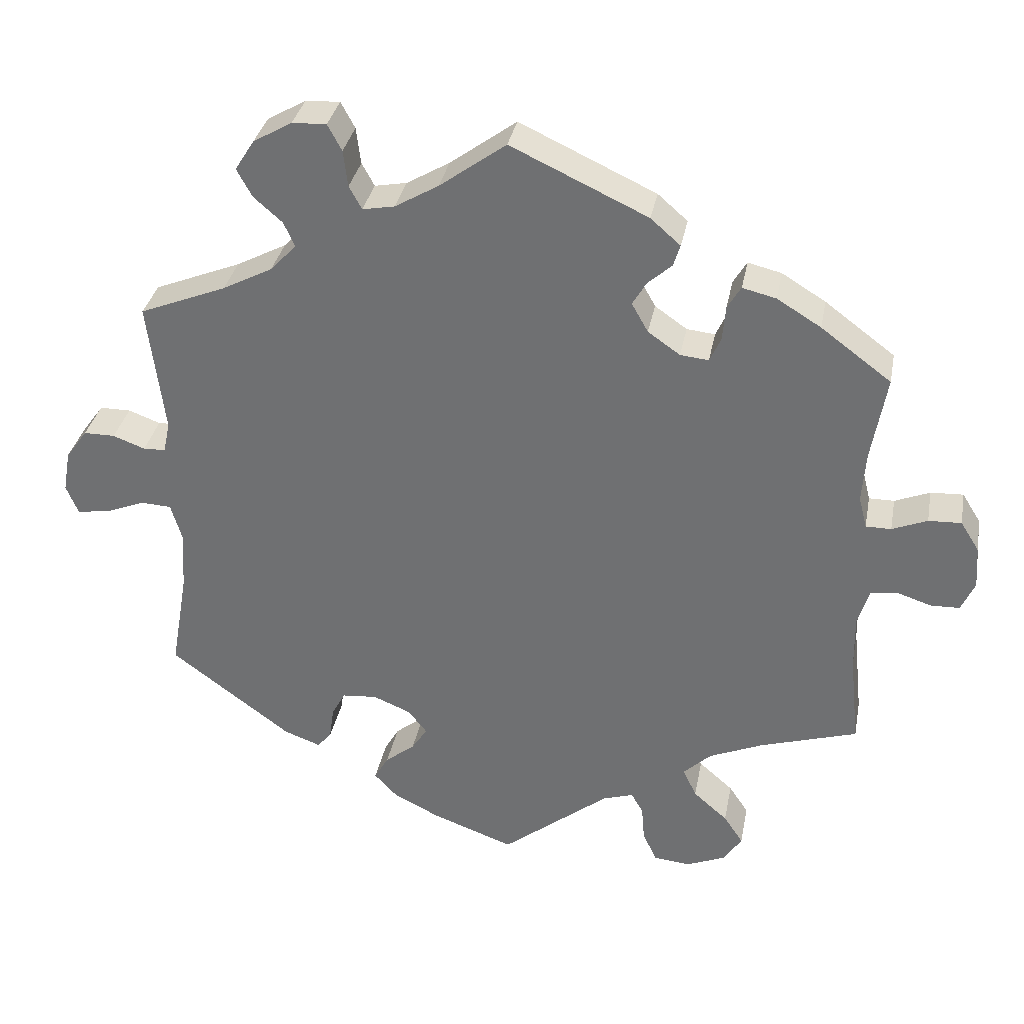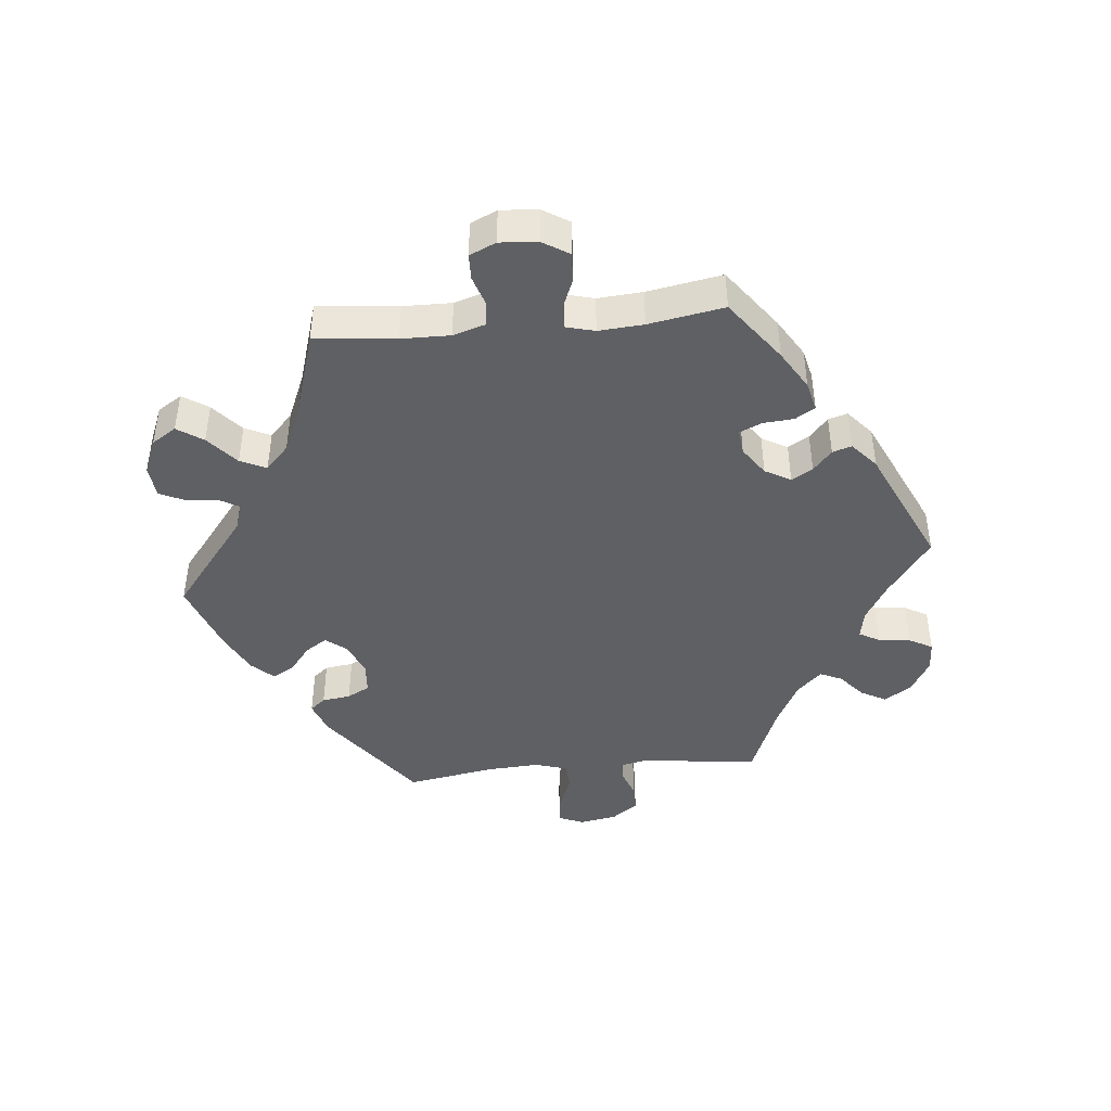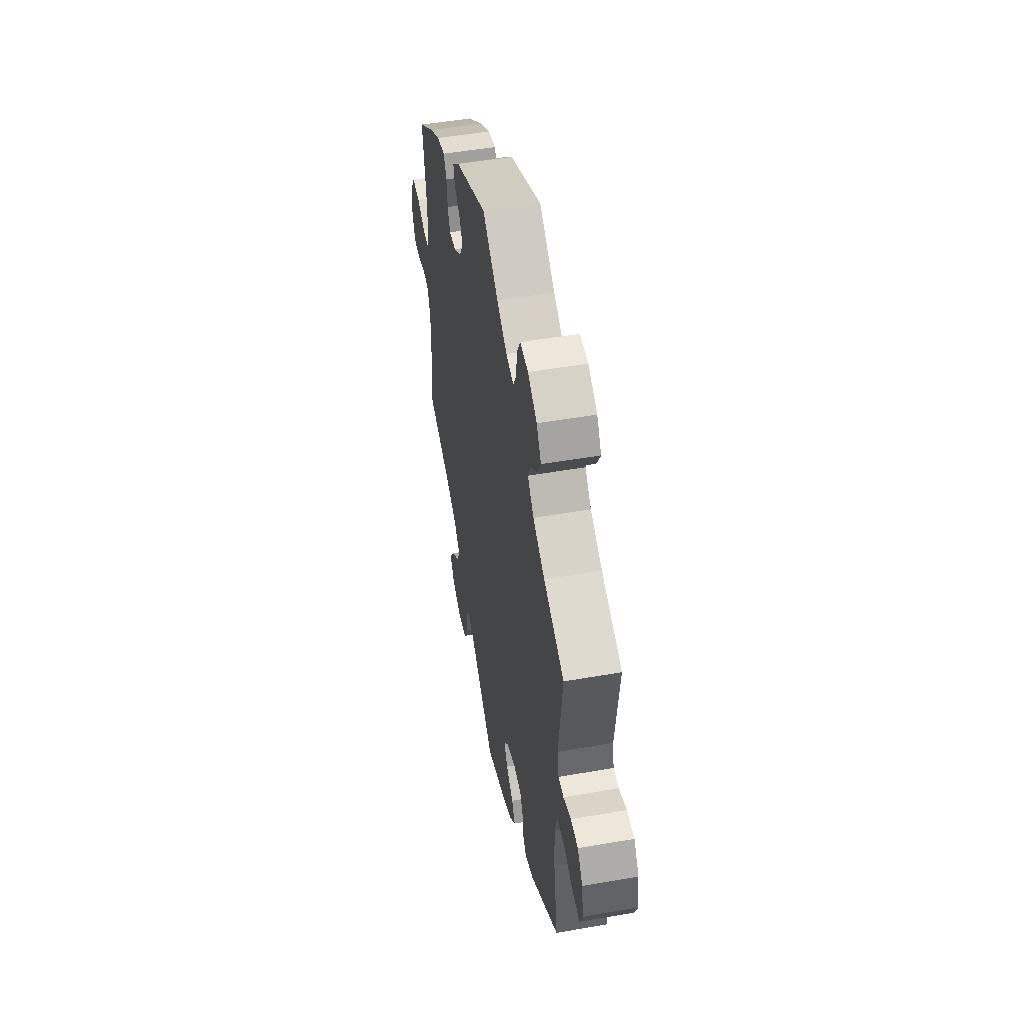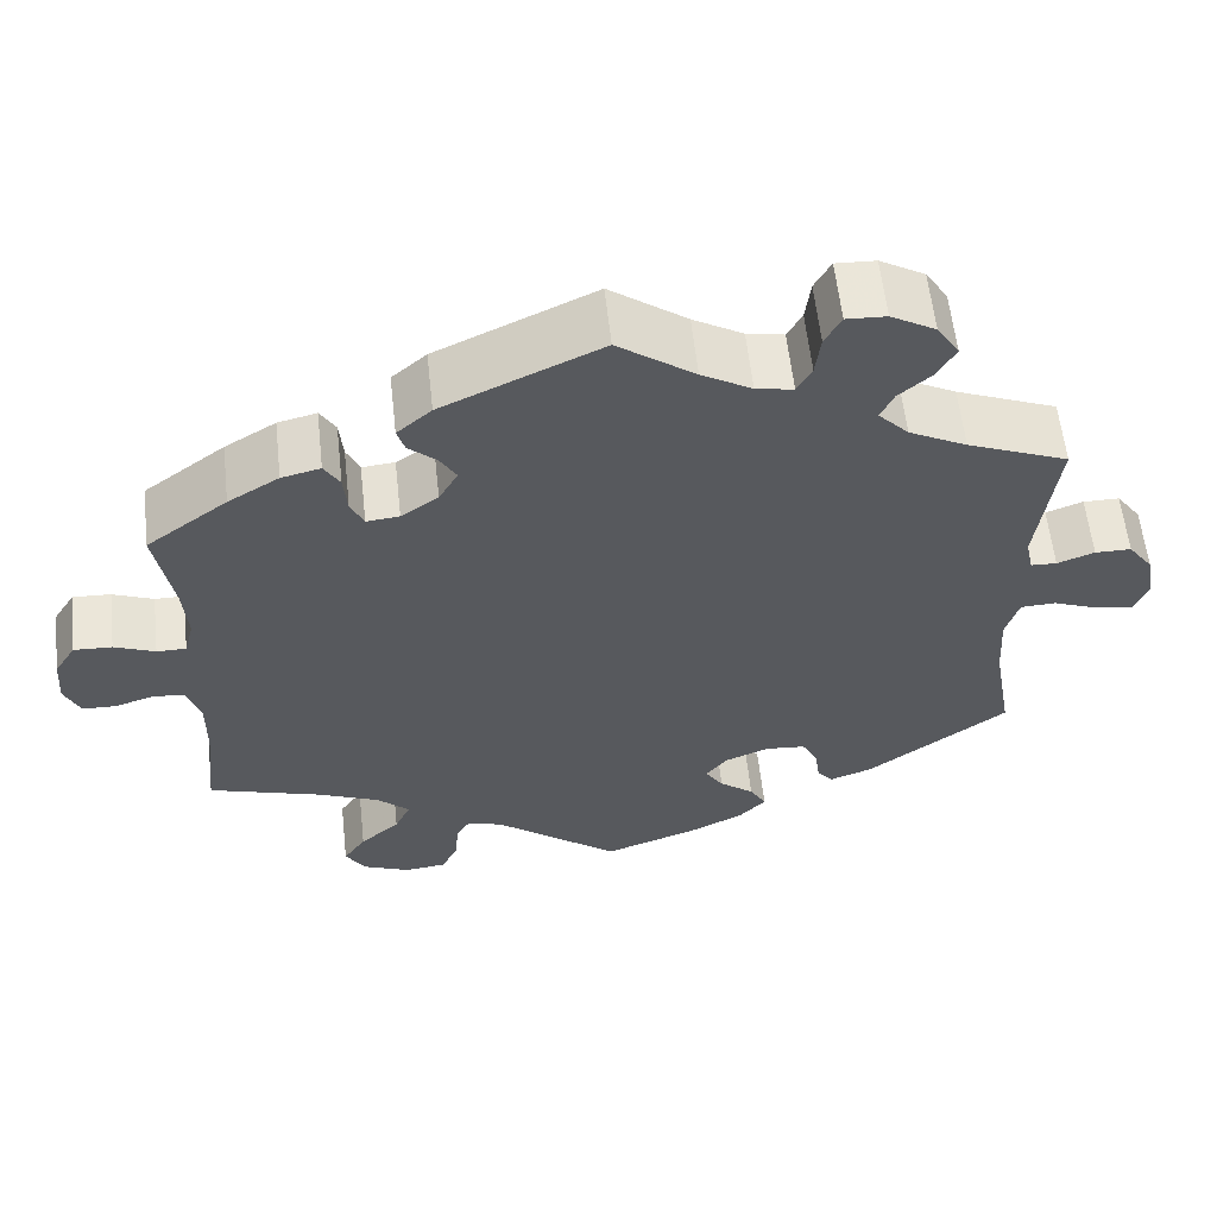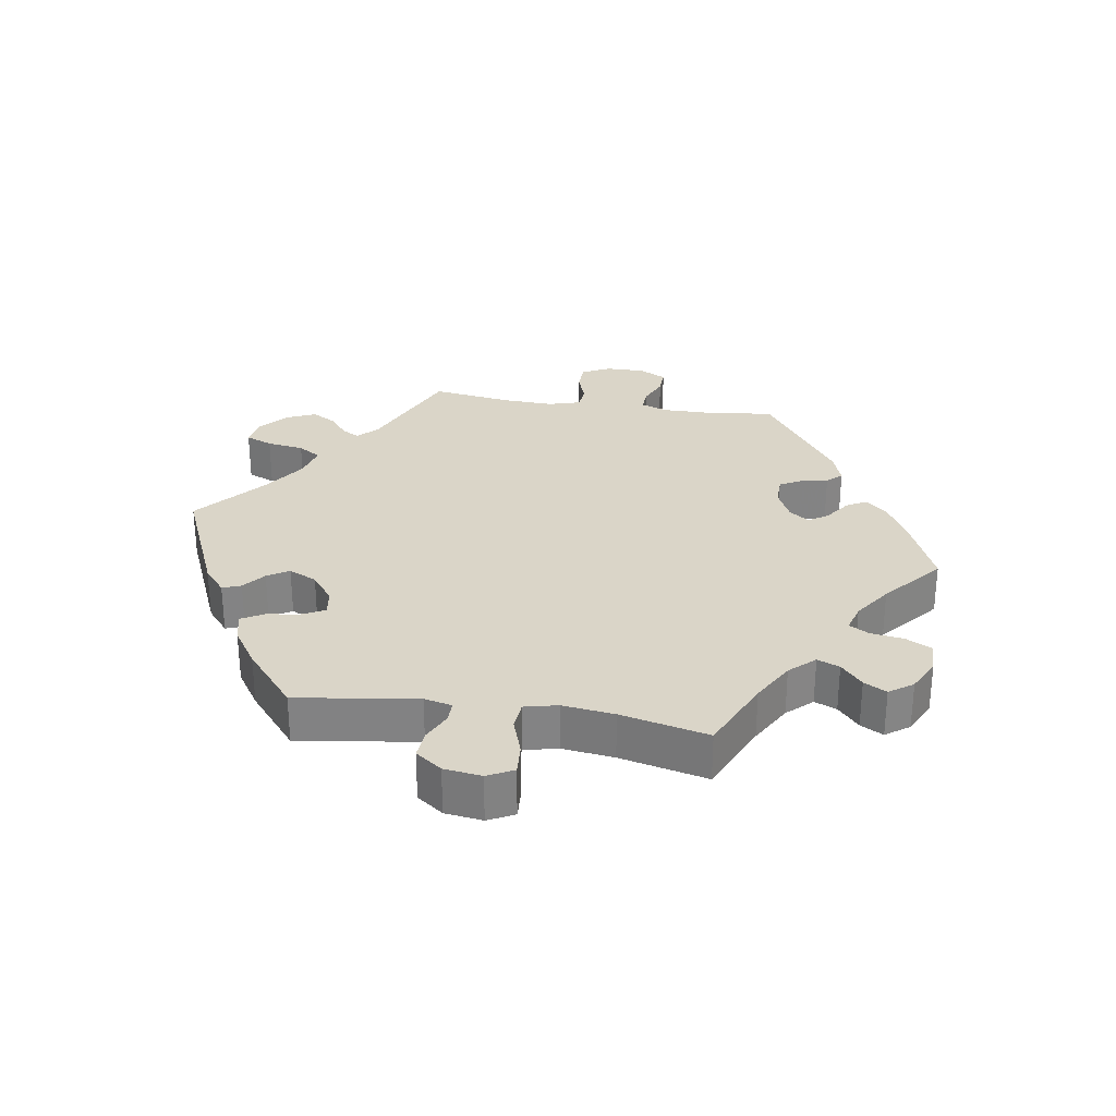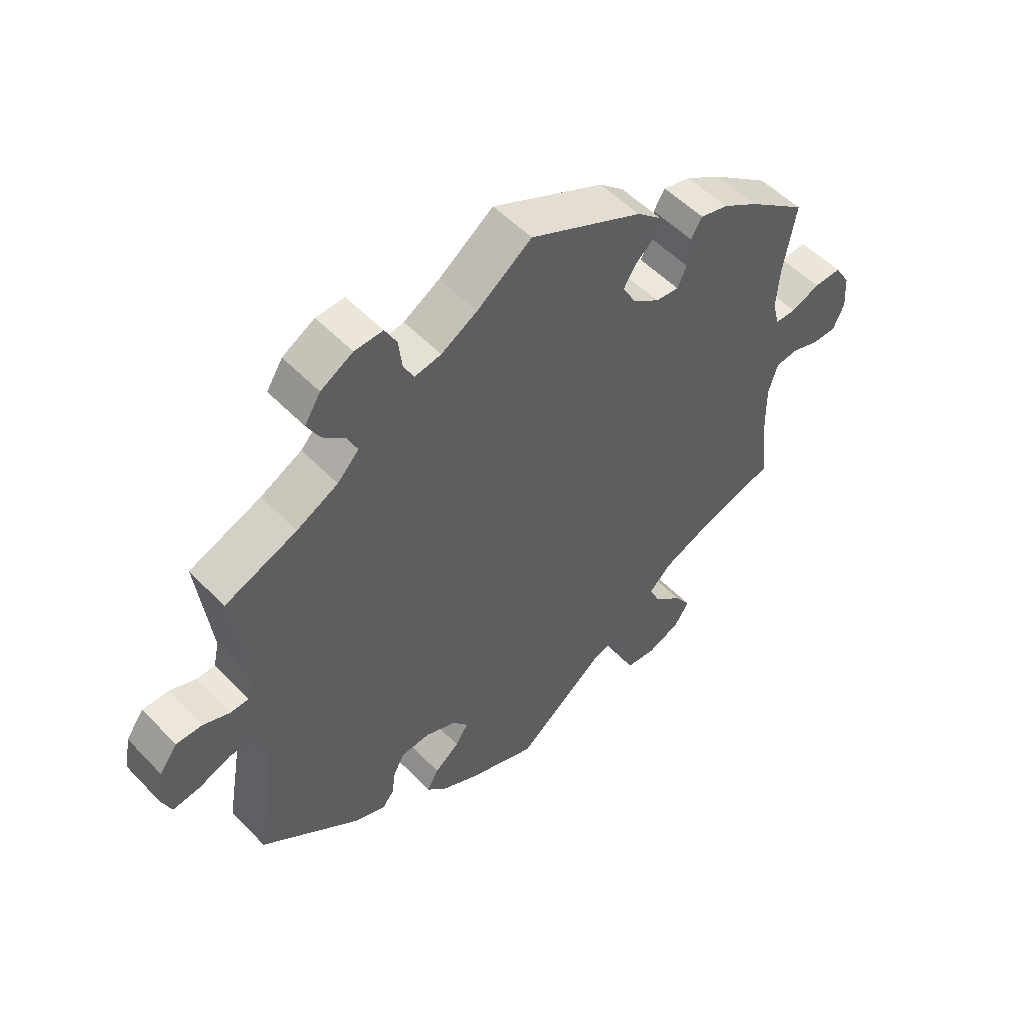
<metadata>
{"format":"obj","ext":"obj","renderer":"f3d","projection":"perspective","resolution":1024,"background":"white","views":[{"elev":33.5,"azim":-169.3,"up":"+Z"},{"elev":-43.7,"azim":-84.5,"up":"+Y"},{"elev":50.0,"azim":79.1,"up":"+Z"},{"elev":59.4,"azim":-6.3,"up":"+Z"},{"elev":29.1,"azim":-140.9,"up":"+Y"},{"elev":52.5,"azim":137.8,"up":"+Z"}]}
</metadata>
<code>
v 0.479 0.07 0.112
v 0.488 0.07 0.07
v 0.518 0.07 0.069
v 0.561 0.07 0.085
v 0.603 0.07 0.085
v 0.632 0.07 0.045
v 0.642 0.07 -0.011
v 0.626 0.07 -0.05
v 0.582 0.07 -0.044
v 0.529 0.07 -0.023
v 0.488 0.07 -0.025
v 0.473 0.07 -0.076
v 0.478 0.07 -0.156
v 0.501 0.07 -0.289
v 0.338 0.07 -0.41
v 0.289 0.07 -0.428
v 0.27 0.07 -0.405
v 0.264 0.07 -0.362
v 0.246 0.07 -0.328
v 0.199 0.07 -0.324
v 0.148 0.07 -0.345
v 0.123 0.07 -0.377
v 0.144 0.07 -0.409
v 0.184 0.07 -0.441
v 0.203 0.07 -0.474
v 0.172 0.07 -0.507
v 0.11 0.07 -0.538
v 0 0.07 -0.578
v -0.145 0.07 -0.464
v -0.186 0.07 -0.451
v -0.202 0.07 -0.479
v -0.206 0.07 -0.527
v -0.225 0.07 -0.567
v -0.274 0.07 -0.572
v -0.327 0.07 -0.55
v -0.351 0.07 -0.513
v -0.325 0.07 -0.474
v -0.279 0.07 -0.434
v -0.261 0.07 -0.395
v -0.298 0.07 -0.36
v -0.371 0.07 -0.329
v -0.501 0.07 -0.289
v -0.488 0.07 -0.167
v -0.487 0.07 -0.093
v -0.502 0.07 -0.044
v -0.538 0.07 -0.039
v -0.584 0.07 -0.054
v -0.623 0.07 -0.053
v -0.641 0.07 -0.013
v -0.637 0.07 0.044
v -0.612 0.07 0.084
v -0.568 0.07 0.082
v -0.521 0.07 0.063
v -0.487 0.07 0.063
v -0.476 0.07 0.106
v -0.481 0.07 0.174
v -0.501 0.07 0.288
v -0.407 0.07 0.358
v -0.348 0.07 0.394
v -0.303 0.07 0.405
v -0.285 0.07 0.375
v -0.281 0.07 0.328
v -0.266 0.07 0.295
v -0.228 0.07 0.299
v -0.185 0.07 0.329
v -0.163 0.07 0.368
v -0.182 0.07 0.4
v -0.214 0.07 0.428
v -0.223 0.07 0.457
v -0.183 0.07 0.492
v 0 0.07 0.577
v 0.089 0.07 0.512
v 0.147 0.07 0.478
v 0.19 0.07 0.47
v 0.207 0.07 0.501
v 0.213 0.07 0.55
v 0.232 0.07 0.585
v 0.278 0.07 0.583
v 0.33 0.07 0.553
v 0.356 0.07 0.512
v 0.335 0.07 0.474
v 0.297 0.07 0.441
v 0.282 0.07 0.408
v 0.317 0.07 0.371
v 0.384 0.07 0.336
v 0.501 0.07 0.289
v 0.479 0 0.112
v 0.488 0 0.07
v 0.518 0 0.069
v 0.561 0 0.085
v 0.603 0 0.085
v 0.632 0 0.045
v 0.642 0 -0.011
v 0.626 0 -0.05
v 0.582 0 -0.044
v 0.529 0 -0.023
v 0.488 0 -0.025
v 0.473 0 -0.076
v 0.478 0 -0.156
v 0.501 0 -0.289
v 0.338 0 -0.41
v 0.289 0 -0.428
v 0.27 0 -0.405
v 0.264 0 -0.362
v 0.246 0 -0.328
v 0.199 0 -0.324
v 0.148 0 -0.345
v 0.123 0 -0.377
v 0.144 0 -0.409
v 0.184 0 -0.441
v 0.203 0 -0.474
v 0.172 0 -0.507
v 0.11 0 -0.538
v 0 0 -0.578
v -0.145 0 -0.464
v -0.186 0 -0.451
v -0.202 0 -0.479
v -0.206 0 -0.527
v -0.225 0 -0.567
v -0.274 0 -0.572
v -0.327 0 -0.55
v -0.351 0 -0.513
v -0.325 0 -0.474
v -0.279 0 -0.434
v -0.261 0 -0.395
v -0.298 0 -0.36
v -0.371 0 -0.329
v -0.501 0 -0.289
v -0.488 0 -0.167
v -0.487 0 -0.093
v -0.502 0 -0.044
v -0.538 0 -0.039
v -0.584 0 -0.054
v -0.623 0 -0.053
v -0.641 0 -0.013
v -0.637 0 0.044
v -0.612 0 0.084
v -0.568 0 0.082
v -0.521 0 0.063
v -0.487 0 0.063
v -0.476 0 0.106
v -0.481 0 0.174
v -0.501 0 0.288
v -0.407 0 0.358
v -0.348 0 0.394
v -0.303 0 0.405
v -0.285 0 0.375
v -0.281 0 0.328
v -0.266 0 0.295
v -0.228 0 0.299
v -0.185 0 0.329
v -0.163 0 0.368
v -0.182 0 0.4
v -0.214 0 0.428
v -0.223 0 0.457
v -0.183 0 0.492
v 0 0 0.577
v 0.089 0 0.512
v 0.147 0 0.478
v 0.19 0 0.47
v 0.207 0 0.501
v 0.213 0 0.55
v 0.232 0 0.585
v 0.278 0 0.583
v 0.33 0 0.553
v 0.356 0 0.512
v 0.335 0 0.474
v 0.297 0 0.441
v 0.282 0 0.408
v 0.317 0 0.371
v 0.384 0 0.336
v 0.501 0 0.289
f 85 86 1
f 84 85 1 2
f 83 84 2
f 79 80 81 82
f 79 82 83
f 78 79 83
f 75 76 77 78
f 74 75 78 83
f 73 74 83 2
f 69 70 71 72
f 67 68 69 72
f 66 67 72 73
f 65 66 73 2
f 59 60 61 62
f 59 62 63
f 56 57 58 59
f 55 56 59 63
f 54 55 63 64
f 50 51 52 53
f 50 53 54
f 49 50 54
f 46 47 48 49
f 45 46 49 54
f 44 45 54 64
f 41 42 43
f 40 41 43 44
f 39 40 44 64
f 35 36 37 38
f 35 38 39
f 34 35 39
f 31 32 33 34
f 30 31 34 39
f 29 30 39 64
f 23 24 25 26
f 22 23 26 27
f 15 16 17 18
f 13 14 15 18
f 12 13 18 19
f 11 12 19 20
f 7 8 9 10
f 7 10 11
f 6 7 11
f 3 4 5 6
f 2 3 6 11
f 22 27 28 29
f 21 22 29 64
f 20 21 64 65
f 2 11 20 65
f 87 172 171
f 88 87 171 170
f 88 170 169
f 168 167 166 165
f 169 168 165
f 169 165 164
f 164 163 162 161
f 169 164 161 160
f 88 169 160 159
f 158 157 156 155
f 158 155 154 153
f 159 158 153 152
f 88 159 152 151
f 148 147 146 145
f 149 148 145
f 145 144 143 142
f 149 145 142 141
f 150 149 141 140
f 139 138 137 136
f 140 139 136
f 140 136 135
f 135 134 133 132
f 140 135 132 131
f 150 140 131 130
f 129 128 127
f 130 129 127 126
f 150 130 126 125
f 124 123 122 121
f 125 124 121
f 125 121 120
f 120 119 118 117
f 125 120 117 116
f 150 125 116 115
f 112 111 110 109
f 113 112 109 108
f 104 103 102 101
f 104 101 100 99
f 105 104 99 98
f 106 105 98 97
f 96 95 94 93
f 97 96 93
f 97 93 92
f 92 91 90 89
f 97 92 89 88
f 115 114 113 108
f 150 115 108 107
f 151 150 107 106
f 151 106 97 88
f 1 87 88 2
f 2 88 89 3
f 3 89 90 4
f 4 90 91 5
f 5 91 92 6
f 6 92 93 7
f 7 93 94 8
f 8 94 95 9
f 9 95 96 10
f 10 96 97 11
f 11 97 98 12
f 12 98 99 13
f 13 99 100 14
f 14 100 101 15
f 15 101 102 16
f 16 102 103 17
f 17 103 104 18
f 18 104 105 19
f 19 105 106 20
f 20 106 107 21
f 21 107 108 22
f 22 108 109 23
f 23 109 110 24
f 24 110 111 25
f 25 111 112 26
f 26 112 113 27
f 27 113 114 28
f 28 114 115 29
f 29 115 116 30
f 30 116 117 31
f 31 117 118 32
f 32 118 119 33
f 33 119 120 34
f 34 120 121 35
f 35 121 122 36
f 36 122 123 37
f 37 123 124 38
f 38 124 125 39
f 39 125 126 40
f 40 126 127 41
f 41 127 128 42
f 42 128 129 43
f 43 129 130 44
f 44 130 131 45
f 45 131 132 46
f 46 132 133 47
f 47 133 134 48
f 48 134 135 49
f 49 135 136 50
f 50 136 137 51
f 51 137 138 52
f 52 138 139 53
f 53 139 140 54
f 54 140 141 55
f 55 141 142 56
f 56 142 143 57
f 57 143 144 58
f 58 144 145 59
f 59 145 146 60
f 60 146 147 61
f 61 147 148 62
f 62 148 149 63
f 63 149 150 64
f 64 150 151 65
f 65 151 152 66
f 66 152 153 67
f 67 153 154 68
f 68 154 155 69
f 69 155 156 70
f 70 156 157 71
f 71 157 158 72
f 72 158 159 73
f 73 159 160 74
f 74 160 161 75
f 75 161 162 76
f 76 162 163 77
f 77 163 164 78
f 78 164 165 79
f 79 165 166 80
f 80 166 167 81
f 81 167 168 82
f 82 168 169 83
f 83 169 170 84
f 84 170 171 85
f 85 171 172 86
f 86 172 87 1

</code>
